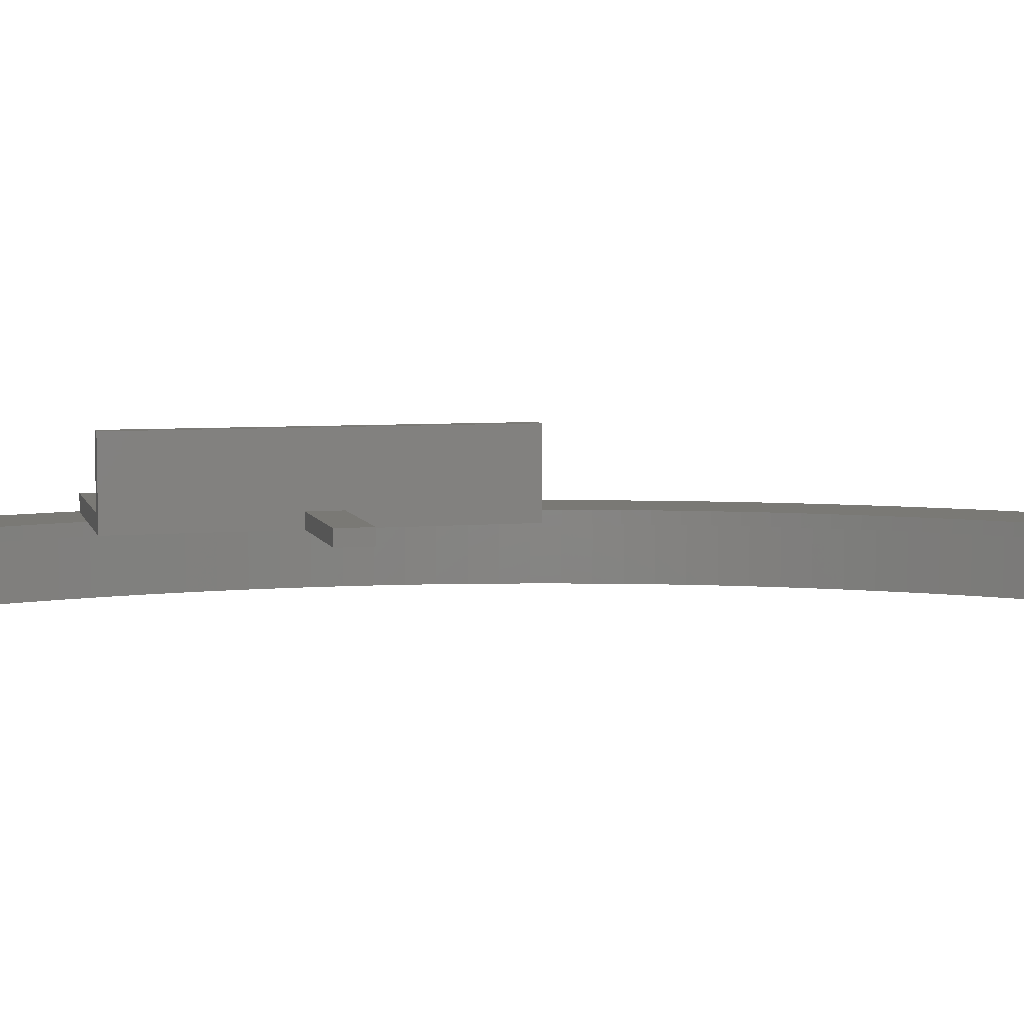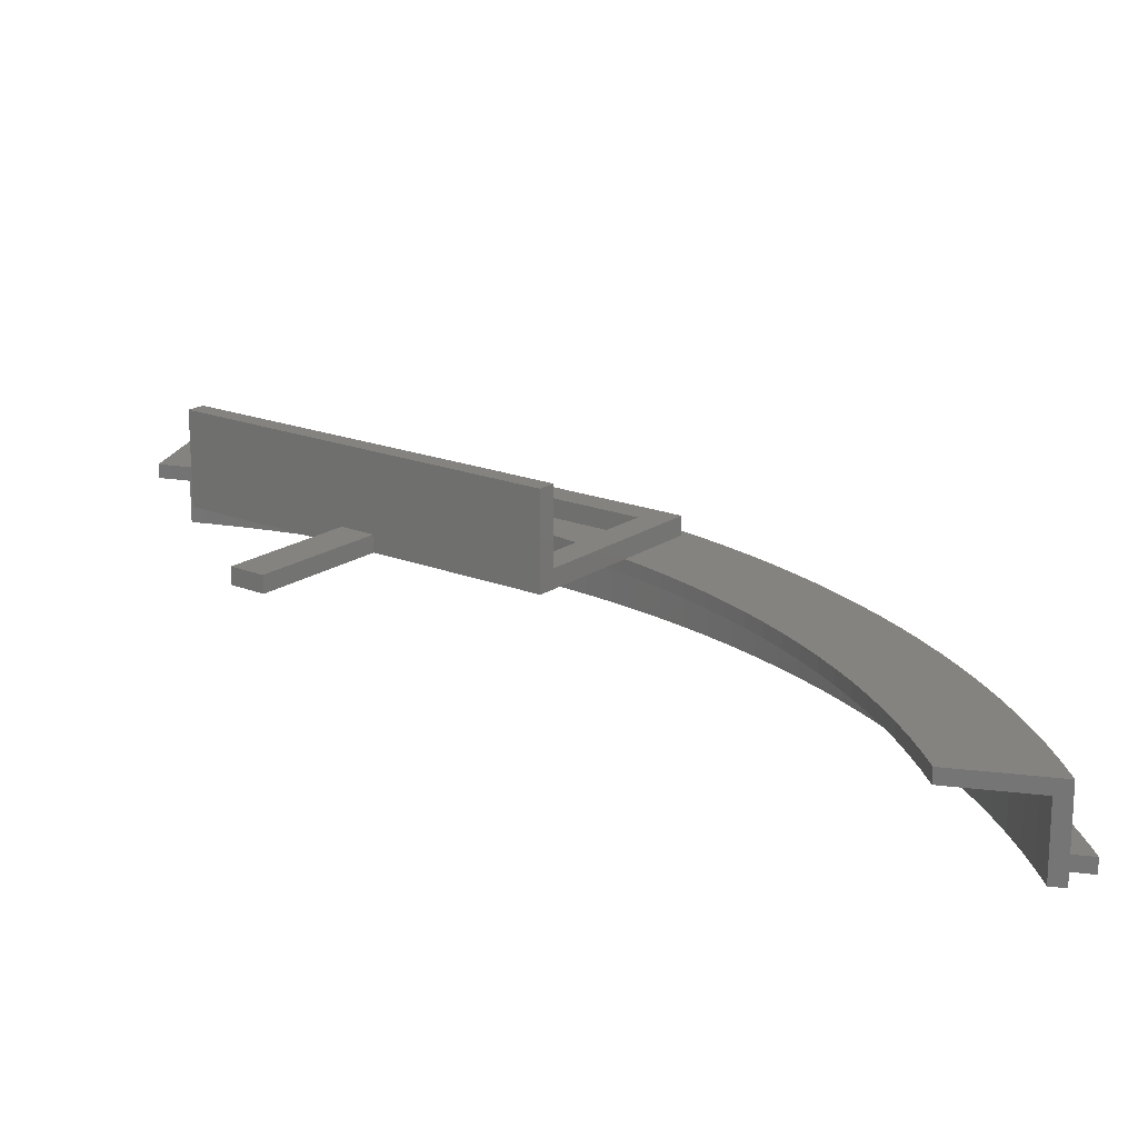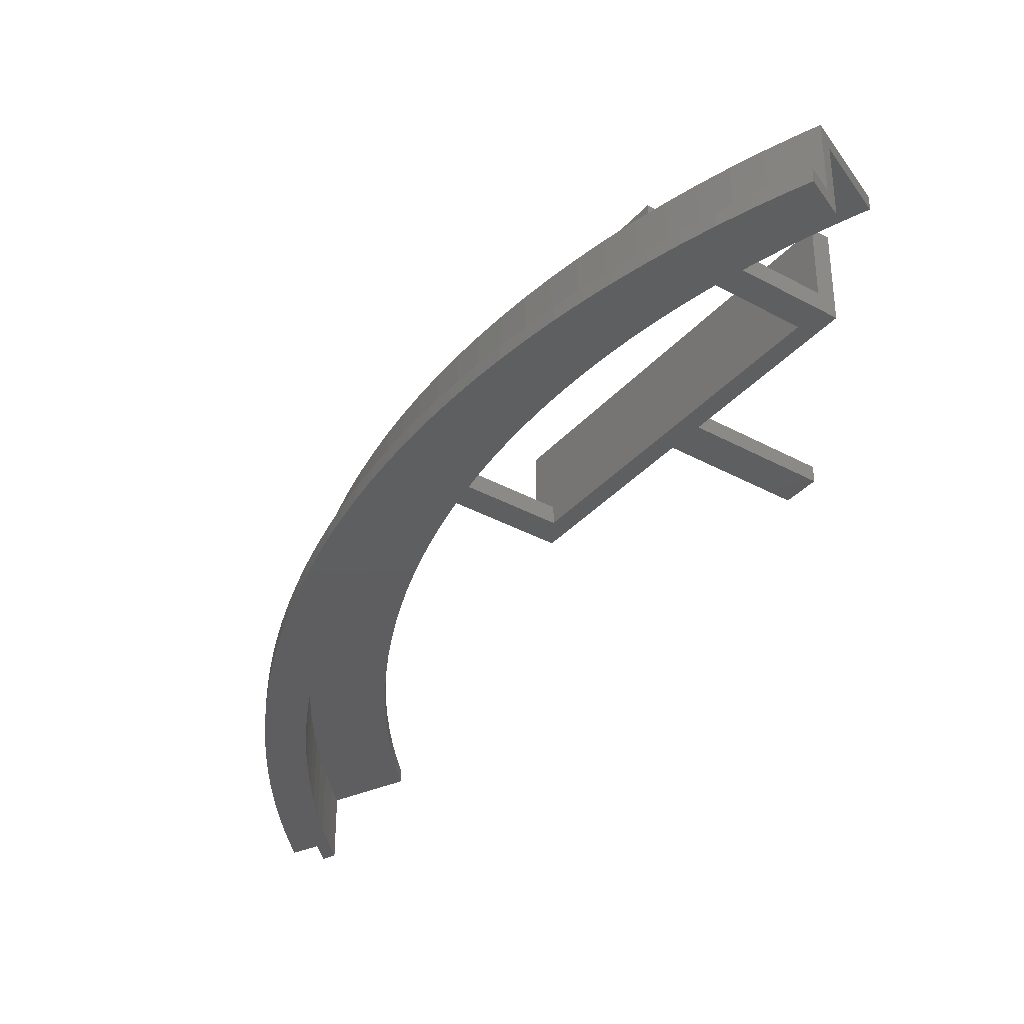
<metadata>
{"format":"stl","ext":"stl","renderer":"f3d","projection":"perspective","resolution":1024,"background":"white","views":[{"elev":6.1,"azim":51.3,"up":"+Z"},{"elev":18.6,"azim":103.5,"up":"+Z"},{"elev":-36.2,"azim":-59.7,"up":"+Z"}]}
</metadata>
<code>
# stl→obj: 346 verts, 692 faces
v -70.12 84.76 1.5
v -72.74 82.51 9
v -70.12 84.76 9
v -72.74 82.51 1.5
v -37 102 0
v -37.26 103.5 0
v -37 103.6 0
v -40 102.5 0
v -39.94 100.9 0
v -41.6 105.1 0
v -40 105.7 0
v -43.09 99.58 0
v -44.88 103.7 0
v -46.2 98.17 0
v -48.11 102.2 0
v -49.26 96.67 0
v -51.3 100.7 0
v -52.27 95.08 0
v -54.44 99.02 0
v -55.23 93.39 0
v -57.52 97.26 0
v -58.14 91.61 0
v -60.55 95.41 0
v -60.99 89.74 0
v -63.52 93.46 0
v -63.77 87.78 0
v -66.42 91.42 0
v -66.5 85.73 0
v -69.26 89.29 0
v -69.16 83.6 0
v -72.03 87.07 0
v -71.75 81.39 0
v -74.73 84.76 0
v -74.27 79.09 0
v -77.35 82.37 0
v -76.72 76.72 0
v -79.9 79.9 0
v -79.09 74.27 0
v -82.37 77.35 0
v -81.39 71.75 0
v -84.76 74.73 0
v -83.6 69.16 0
v -87.07 72.03 0
v -85.73 66.5 0
v -89.29 69.26 0
v -87.78 63.77 0
v -91.42 66.42 0
v -89.74 60.99 0
v -93.46 63.52 0
v -91.61 58.14 0
v -95.41 60.55 0
v -93.39 55.23 0
v -97.26 57.52 0
v -95.08 52.27 0
v -99.02 54.44 0
v -96.67 49.26 0
v -100.7 51.3 0
v -98.17 46.2 0
v -102.2 48.11 0
v -99.58 43.09 0
v -103.7 44.88 0
v -100.9 39.94 0
v -105.1 41.6 0
v -102.1 36.75 0
v -106.3 38.28 0
v -103.2 33.53 0
v -107.5 34.92 0
v -104.2 30.27 0
v -108.5 31.53 0
v -105.1 26.98 0
v -109.5 28.1 0
v -105.9 23.67 0
v -110.3 24.65 0
v -106.6 20.33 0
v -111 21.17 0
v -107.2 16.97 0
v -111.6 17.68 0
v -107.6 13.6 0
v -112.1 14.16 0
v -108 10.21 0
v -112.5 10.63 0
v -108.3 6.813 0
v -112.8 7.095 0
v -108.4 5 0
v -112.9 5 0
v -92.88 58.94 1.5
v -90.98 61.83 9
v -90.98 61.83 1.5
v -92.88 58.94 9
v -58.94 92.88 1.5
v -61.83 90.98 9
v -58.94 92.88 9
v -61.83 90.98 1.5
v -49.94 98.01 1.5
v -52.99 96.39 9
v -49.94 98.01 9
v -52.99 96.39 1.5
v -101 43.69 1.5
v -99.53 46.84 9
v -99.53 46.84 1.5
v -101 43.69 9
v -107.4 24 1.5
v -106.5 27.36 9
v -106.5 27.36 1.5
v -107.4 24 9
v -105.6 30.69 1.5
v -104.6 33.99 9
v -104.6 33.99 1.5
v -105.6 30.69 9
v -109.9 5 1.5
v -109.8 6.907 9
v -109.8 6.907 1.5
v -109.9 5 9
v -109.1 13.79 1.5
v -108.6 17.21 9
v -108.6 17.21 1.5
v -109.1 13.79 9
v -84.76 70.12 1.5
v -82.51 72.74 9
v -82.51 72.74 1.5
v -84.76 70.12 9
v -103.5 37.26 1.5
v -102.3 40.49 9
v -102.3 40.49 1.5
v -103.5 37.26 9
v -55.99 94.68 9
v -55.99 94.68 1.5
v -98.01 49.94 9
v -98.01 49.94 1.5
v -88.99 64.66 9
v -88.99 64.66 1.5
v -64.73 26.16 9
v -76.81 35.92 9
v -63.1 29.81 9
v -78.43 32.26 9
v -71.72 52.26 9
v -68.67 54.19 9
v -87.18 17.54 9
v -86.57 13.99 9
v -98.14 19.14 9
v -97.59 21.81 9
v -97.51 22.15 9
v -80.42 59.42 9
v -80.9 58.78 9
v -82.2 56.93 9
v -37.26 103.5 9
v -37 92.9 9
v -37 103.6 9
v -40.49 102.3 9
v -43.69 101 9
v -39.71 91.78 9
v -42.58 90.48 9
v -46.84 99.53 9
v -45.4 89.1 9
v -48.18 87.63 9
v -50.9 86.07 9
v -53.58 84.43 9
v -56.21 82.71 9
v -58.78 80.9 9
v -64.66 88.99 9
v -61.29 79.02 9
v -67.42 86.92 9
v -63.74 77.05 9
v -66.13 75.01 9
v -68.45 72.9 9
v -75.3 80.19 9
v -70.71 70.71 9
v -77.78 77.78 9
v -72.9 68.45 9
v -80.19 75.3 9
v -75.01 66.13 9
v -77.05 63.74 9
v -79.02 61.29 9
v -86.92 67.42 9
v -88.77 63.13 9
v -94.68 55.99 9
v -96.39 52.99 9
v -106.7 22.94 9
v -98.23 18.74 9
v -108.1 20.61 9
v -98.77 15.64 9
v -99.21 12.53 9
v -99.56 9.411 9
v -109.5 10.35 9
v -99.8 6.279 9
v -99.86 5 9
v -87.25 59.17 9
v -82.71 56.21 9
v -84.43 53.58 9
v -86.07 50.9 9
v -87.63 48.18 9
v -89.1 45.4 9
v -90.48 42.58 9
v -91.78 39.71 9
v -102.7 24.46 9
v -92.98 36.81 9
v -94.09 33.87 9
v -95.11 30.9 9
v -96.86 24.87 9
v -96.03 27.9 9
v -96.39 52.99 1.5
v -94.68 55.99 1.5
v -40 102.5 1.5
v -40.49 102.3 1.5
v -80.19 75.3 1.5
v -77.78 77.78 1.5
v -75.3 80.19 1.5
v -108.1 20.61 1.5
v -43.69 101 1.5
v -109.5 10.35 1.5
v -46.84 99.53 1.5
v -64.66 88.99 1.5
v -67.42 86.92 1.5
v -86.92 67.42 1.5
v -99.58 43.09 7.5
v -98.17 46.2 7.5
v -83.6 69.16 7.5
v -81.39 71.75 7.5
v -79.09 74.27 7.5
v -76.72 76.72 7.5
v -104.2 30.27 7.5
v -103.2 33.53 7.5
v -108.3 6.813 7.5
v -108 10.21 7.5
v -102.1 36.75 7.5
v -91.61 58.14 7.5
v -89.74 60.99 7.5
v -63.77 87.78 7.5
v -66.5 85.73 7.5
v -87.78 63.77 7.5
v -85.73 66.5 7.5
v -43.09 99.58 7.5
v -46.2 98.17 7.5
v -71.75 81.39 7.5
v -74.27 79.09 7.5
v -108.4 5 7.5
v -107.2 16.97 7.5
v -106.6 20.33 7.5
v -96.67 49.26 7.5
v -69.16 83.6 7.5
v -95.08 52.27 7.5
v -93.39 55.23 7.5
v -105.9 23.67 7.5
v -105.1 26.98 7.5
v -49.26 96.67 7.5
v -52.27 95.08 7.5
v -107.6 13.6 7.5
v -100.9 39.94 7.5
v -55.23 93.39 7.5
v -58.14 91.61 7.5
v -39.94 100.9 7.5
v -37 102 7.5
v -37 92.9 7.5
v -39.71 91.78 7.5
v -42.58 90.48 7.5
v -45.4 89.1 7.5
v -48.18 87.63 7.5
v -50.9 86.07 7.5
v -53.58 84.43 7.5
v -56.21 82.71 7.5
v -60.99 89.74 7.5
v -58.78 80.9 7.5
v -61.29 79.02 7.5
v -63.74 77.05 7.5
v -66.13 75.01 7.5
v -68.45 72.9 7.5
v -70.71 70.71 7.5
v -72.9 68.45 7.5
v -75.01 66.13 7.5
v -77.05 63.74 7.5
v -79.02 61.29 7.5
v -80.9 58.78 7.5
v -82.71 56.21 7.5
v -84.43 53.58 7.5
v -86.07 50.9 7.5
v -87.63 48.18 7.5
v -89.1 45.4 7.5
v -90.48 42.58 7.5
v -91.78 39.71 7.5
v -92.98 36.81 7.5
v -94.09 33.87 7.5
v -95.11 30.9 7.5
v -96.03 27.9 7.5
v -96.86 24.87 7.5
v -97.59 21.81 7.5
v -98.23 18.74 7.5
v -98.77 15.64 7.5
v -99.21 12.53 7.5
v -99.56 9.411 7.5
v -99.8 6.279 7.5
v -99.86 5 7.5
v -60.55 95.41 1.5
v -57.52 97.26 1.5
v -84.76 74.73 1.5
v -87.07 72.03 1.5
v -100.7 51.3 1.5
v -102.2 48.11 1.5
v -82.37 77.35 1.5
v -107.5 34.92 1.5
v -108.5 31.53 1.5
v -74.73 84.76 1.5
v -72.03 87.07 1.5
v -97.26 57.52 1.5
v -99.02 54.44 1.5
v -112.5 10.63 1.5
v -112.8 7.095 1.5
v -91.42 66.42 1.5
v -93.46 63.52 1.5
v -51.3 100.7 1.5
v -48.11 102.2 1.5
v -103.7 44.88 1.5
v -105.1 41.6 1.5
v -112.1 14.16 1.5
v -106.3 38.28 1.5
v -66.42 91.42 1.5
v -63.52 93.46 1.5
v -69.26 89.29 1.5
v -112.9 5 1.5
v -110.3 24.65 1.5
v -111 21.17 1.5
v -79.9 79.9 1.5
v -44.88 103.7 1.5
v -54.44 99.02 1.5
v -89.29 69.26 1.5
v -41.6 105.1 1.5
v -109.5 28.1 1.5
v -95.41 60.55 1.5
v -77.35 82.37 1.5
v -40 105.7 1.5
v -111.6 17.68 1.5
v -71.72 52.26 11
v -70.5 55 19
v -70.5 55 11
v -87.18 17.54 11
v -88.4 14.8 19
v -88.4 14.8 11
v -87.25 59.17 11
v -88.77 63.13 11
v -102.7 24.46 11
v -106.7 22.94 11
v -86.57 13.99 19
v -68.67 54.19 19
v -76.81 35.92 10.8
v -78.43 32.26 10.8
v -64.73 26.16 10.8
v -63.1 29.81 10.8
f 1 2 3
f 2 1 4
f 5 6 7
f 8 5 9
f 5 8 6
f 8 10 11
f 12 8 9
f 13 8 12
f 8 13 10
f 14 13 12
f 14 15 13
f 16 15 14
f 16 17 15
f 18 17 16
f 18 19 17
f 20 19 18
f 20 21 19
f 22 21 20
f 22 23 21
f 24 23 22
f 24 25 23
f 26 25 24
f 26 27 25
f 28 27 26
f 29 28 30
f 28 29 27
f 31 30 32
f 30 31 29
f 33 32 34
f 32 33 31
f 35 34 36
f 34 35 33
f 37 36 38
f 36 37 35
f 39 38 40
f 38 39 37
f 41 40 42
f 40 41 39
f 43 42 44
f 42 43 41
f 45 44 46
f 44 45 43
f 47 46 48
f 46 47 45
f 49 48 50
f 51 50 52
f 48 49 47
f 53 52 54
f 50 51 49
f 55 54 56
f 52 53 51
f 57 56 58
f 54 55 53
f 59 58 60
f 56 57 55
f 61 60 62
f 63 62 64
f 58 59 57
f 65 64 66
f 60 61 59
f 67 66 68
f 62 63 61
f 69 68 70
f 71 70 72
f 64 65 63
f 73 72 74
f 75 74 76
f 66 67 65
f 77 76 78
f 79 78 80
f 81 80 82
f 83 82 84
f 68 69 67
f 70 71 69
f 72 73 71
f 74 75 73
f 76 77 75
f 78 79 77
f 80 81 79
f 82 83 81
f 83 84 85
f 86 87 88
f 87 86 89
f 90 91 92
f 91 90 93
f 94 95 96
f 95 94 97
f 98 99 100
f 99 98 101
f 102 103 104
f 103 102 105
f 106 107 108
f 107 106 109
f 110 111 112
f 111 110 113
f 114 115 116
f 115 114 117
f 118 119 120
f 119 118 121
f 122 123 124
f 123 122 125
f 97 126 95
f 126 97 127
f 100 128 129
f 128 100 99
f 88 130 131
f 130 88 87
f 132 133 134
f 133 132 135
f 133 136 137
f 135 136 133
f 138 135 139
f 135 138 136
f 140 138 139
f 138 141 142
f 138 140 141
f 136 143 137
f 136 144 143
f 144 136 145
f 146 147 148
f 149 147 146
f 150 147 149
f 147 150 151
f 151 150 152
f 153 152 150
f 152 153 154
f 96 154 153
f 154 96 155
f 95 155 96
f 155 95 156
f 126 156 95
f 156 126 157
f 92 157 126
f 157 92 158
f 91 158 92
f 158 91 159
f 160 159 91
f 159 160 161
f 162 161 160
f 161 162 163
f 3 163 162
f 163 3 164
f 2 164 3
f 164 2 165
f 166 165 2
f 165 166 167
f 168 167 166
f 167 168 169
f 170 169 168
f 169 170 171
f 119 171 170
f 171 119 172
f 121 172 119
f 172 121 173
f 174 173 121
f 175 173 174
f 173 175 143
f 130 175 174
f 87 175 130
f 89 175 87
f 176 175 89
f 177 175 176
f 128 175 177
f 99 175 128
f 101 175 99
f 123 175 101
f 178 123 125
f 178 125 107
f 178 107 109
f 178 109 103
f 123 178 175
f 178 103 105
f 178 179 140
f 180 179 178
f 179 180 181
f 115 181 180
f 181 115 182
f 182 117 183
f 180 178 105
f 117 182 115
f 184 183 117
f 183 184 185
f 111 185 184
f 185 111 186
f 186 111 113
f 187 188 145
f 187 189 188
f 187 190 189
f 187 191 190
f 187 192 191
f 187 193 192
f 187 194 193
f 195 194 187
f 194 195 196
f 196 195 197
f 197 195 198
f 199 195 142
f 200 195 199
f 198 195 200
f 201 176 202
f 176 201 177
f 146 203 149
f 6 203 146
f 203 6 8
f 149 203 204
f 108 125 122
f 125 108 107
f 124 101 98
f 101 124 123
f 205 168 206
f 168 205 170
f 4 166 2
f 166 4 207
f 208 105 102
f 105 208 180
f 204 150 149
f 150 204 209
f 112 184 210
f 184 112 111
f 104 109 106
f 109 104 103
f 209 153 150
f 153 209 211
f 211 96 153
f 96 211 94
f 212 162 160
f 162 212 213
f 214 121 118
f 121 214 174
f 116 180 208
f 180 116 115
f 131 174 214
f 174 131 130
f 207 168 166
f 168 207 206
f 7 146 148
f 146 7 6
f 120 170 205
f 170 120 119
f 202 89 86
f 89 202 176
f 127 92 126
f 92 127 90
f 213 3 162
f 3 213 1
f 93 160 91
f 160 93 212
f 129 177 201
f 177 129 128
f 210 117 114
f 117 210 184
f 215 58 216
f 58 215 60
f 217 40 218
f 40 217 42
f 218 38 219
f 38 218 40
f 219 36 220
f 36 219 38
f 221 66 222
f 66 221 68
f 223 80 224
f 80 223 82
f 222 64 225
f 64 222 66
f 226 48 227
f 48 226 50
f 28 228 229
f 228 28 26
f 227 46 230
f 46 227 48
f 230 44 231
f 44 230 46
f 14 232 233
f 232 14 12
f 34 234 235
f 234 34 32
f 231 42 217
f 42 231 44
f 236 82 223
f 82 236 84
f 237 74 238
f 74 237 76
f 216 56 239
f 56 216 58
f 32 240 234
f 240 32 30
f 30 229 240
f 229 30 28
f 241 52 242
f 52 241 54
f 243 70 244
f 70 243 72
f 242 50 226
f 50 242 52
f 18 245 246
f 245 18 16
f 224 78 247
f 78 224 80
f 247 76 237
f 76 247 78
f 248 60 215
f 60 248 62
f 225 62 248
f 62 225 64
f 22 249 250
f 249 22 20
f 238 72 243
f 72 238 74
f 36 235 220
f 235 36 34
f 244 68 221
f 68 244 70
f 12 251 232
f 251 12 9
f 9 252 251
f 252 9 5
f 232 253 254
f 253 251 252
f 232 254 255
f 253 232 251
f 233 255 256
f 255 233 232
f 245 256 257
f 256 245 233
f 246 257 258
f 257 246 245
f 249 258 259
f 258 249 246
f 250 259 260
f 259 250 249
f 261 260 262
f 260 261 250
f 228 262 263
f 229 263 264
f 262 228 261
f 240 264 265
f 263 229 228
f 234 265 266
f 264 240 229
f 235 266 267
f 265 234 240
f 220 267 268
f 266 235 234
f 219 268 269
f 267 220 235
f 218 269 270
f 217 270 271
f 268 219 220
f 231 271 272
f 269 218 219
f 230 272 273
f 270 217 218
f 227 273 274
f 271 231 217
f 226 274 275
f 242 275 276
f 272 230 231
f 241 276 277
f 273 227 230
f 239 277 278
f 274 226 227
f 216 278 279
f 215 279 280
f 275 242 226
f 248 280 281
f 276 241 242
f 225 281 282
f 222 282 283
f 277 239 241
f 221 283 284
f 244 284 285
f 278 216 239
f 243 285 286
f 238 286 287
f 237 287 288
f 247 288 289
f 279 215 216
f 224 289 290
f 223 290 291
f 280 248 215
f 281 225 248
f 282 222 225
f 283 221 222
f 284 244 221
f 285 243 244
f 286 238 243
f 287 237 238
f 288 247 237
f 289 224 247
f 290 223 224
f 223 291 236
f 239 54 241
f 54 239 56
f 16 233 245
f 233 16 14
f 26 261 228
f 261 26 24
f 20 246 249
f 246 20 18
f 24 250 261
f 250 24 22
f 256 152 154
f 152 256 255
f 140 285 141
f 286 140 179
f 140 286 285
f 259 156 157
f 156 259 258
f 200 282 198
f 282 200 283
f 198 281 197
f 281 198 282
f 264 161 163
f 161 264 263
f 185 289 183
f 289 185 290
f 260 157 158
f 157 260 259
f 142 284 199
f 285 142 141
f 142 285 284
f 183 288 182
f 288 183 289
f 191 275 190
f 275 191 276
f 182 287 181
f 287 182 288
f 145 272 144
f 273 145 188
f 145 273 272
f 173 270 172
f 270 173 271
f 172 269 171
f 269 172 270
f 169 267 167
f 267 169 268
f 257 154 155
f 154 257 256
f 189 273 188
f 273 189 274
f 267 165 167
f 165 267 266
f 254 147 151
f 147 254 253
f 181 286 179
f 286 181 287
f 190 274 189
f 274 190 275
f 143 271 173
f 272 143 144
f 143 272 271
f 255 151 152
f 151 255 254
f 194 278 193
f 278 194 279
f 186 290 185
f 290 186 291
f 171 268 169
f 268 171 269
f 196 279 194
f 279 196 280
f 197 280 196
f 280 197 281
f 265 163 164
f 163 265 264
f 199 283 200
f 283 199 284
f 266 164 165
f 164 266 265
f 263 159 161
f 159 263 262
f 262 158 159
f 158 262 260
f 258 155 156
f 155 258 257
f 193 277 192
f 277 193 278
f 192 276 191
f 276 192 277
f 21 292 293
f 292 21 23
f 43 294 41
f 294 43 295
f 59 296 57
f 296 59 297
f 41 298 39
f 298 41 294
f 69 299 67
f 299 69 300
f 31 301 302
f 301 31 33
f 55 303 53
f 303 55 304
f 83 305 81
f 305 83 306
f 49 307 47
f 307 49 308
f 15 309 310
f 309 15 17
f 63 311 61
f 311 63 312
f 81 313 79
f 313 81 305
f 65 312 63
f 312 65 314
f 25 315 316
f 315 25 27
f 57 304 55
f 304 57 296
f 27 317 315
f 317 27 29
f 61 297 59
f 297 61 311
f 85 306 83
f 306 85 318
f 75 319 73
f 319 75 320
f 67 314 65
f 314 67 299
f 39 321 37
f 321 39 298
f 13 310 322
f 310 13 15
f 19 293 323
f 293 19 21
f 47 324 45
f 324 47 307
f 10 322 325
f 322 10 13
f 73 326 71
f 326 73 319
f 45 295 43
f 295 45 324
f 51 308 49
f 308 51 327
f 35 321 328
f 321 35 37
f 29 302 317
f 302 29 31
f 71 300 69
f 300 71 326
f 33 328 301
f 328 33 35
f 11 325 329
f 325 11 10
f 53 327 51
f 327 53 303
f 77 320 75
f 320 77 330
f 23 316 292
f 316 23 25
f 79 330 77
f 330 79 313
f 325 203 329
f 203 325 204
f 325 209 204
f 322 209 325
f 322 211 209
f 310 211 322
f 310 94 211
f 309 94 310
f 309 97 94
f 323 97 309
f 323 127 97
f 293 127 323
f 293 90 127
f 292 90 293
f 292 93 90
f 316 93 292
f 316 212 93
f 315 212 316
f 315 213 212
f 317 213 315
f 317 1 213
f 302 1 317
f 302 4 1
f 301 4 302
f 301 207 4
f 328 207 301
f 328 206 207
f 321 206 328
f 321 205 206
f 298 205 321
f 298 120 205
f 294 120 298
f 120 294 118
f 295 118 294
f 118 295 214
f 324 214 295
f 214 324 131
f 307 131 324
f 131 307 88
f 308 88 307
f 88 308 86
f 327 86 308
f 86 327 202
f 303 202 327
f 202 303 201
f 304 201 303
f 201 304 129
f 296 129 304
f 129 296 100
f 297 100 296
f 100 297 98
f 311 98 297
f 98 311 124
f 312 124 311
f 124 312 122
f 314 122 312
f 122 314 108
f 299 108 314
f 108 299 106
f 300 106 299
f 106 300 104
f 326 104 300
f 104 326 102
f 319 102 326
f 102 319 208
f 320 208 319
f 208 320 116
f 330 116 320
f 116 330 114
f 313 114 330
f 114 313 210
f 305 210 313
f 210 305 112
f 306 112 305
f 112 306 110
f 110 306 318
f 17 323 309
f 323 17 19
f 203 11 329
f 11 203 8
f 148 252 7
f 147 252 148
f 252 147 253
f 7 252 5
f 318 85 110
f 113 236 186
f 110 236 113
f 110 84 236
f 84 110 85
f 186 236 291
f 136 138 331
f 331 332 333
f 334 331 138
f 331 334 332
f 335 334 336
f 334 335 332
f 333 337 331
f 338 337 333
f 338 339 337
f 339 338 340
f 339 336 334
f 336 339 340
f 178 338 175
f 338 178 340
f 140 340 178
f 336 341 335
f 340 140 336
f 336 139 341
f 139 336 140
f 342 333 332
f 137 333 342
f 143 333 137
f 333 143 338
f 338 143 175
f 339 187 337
f 187 339 195
f 142 334 138
f 334 142 339
f 339 142 195
f 145 337 187
f 337 145 331
f 331 145 136
f 342 343 137
f 342 344 343
f 341 344 342
f 139 344 341
f 344 139 135
f 137 343 133
f 332 341 342
f 341 332 335
f 345 134 346
f 134 345 132
f 343 345 346
f 345 343 344
f 135 345 344
f 345 135 132
f 134 343 346
f 343 134 133

</code>
